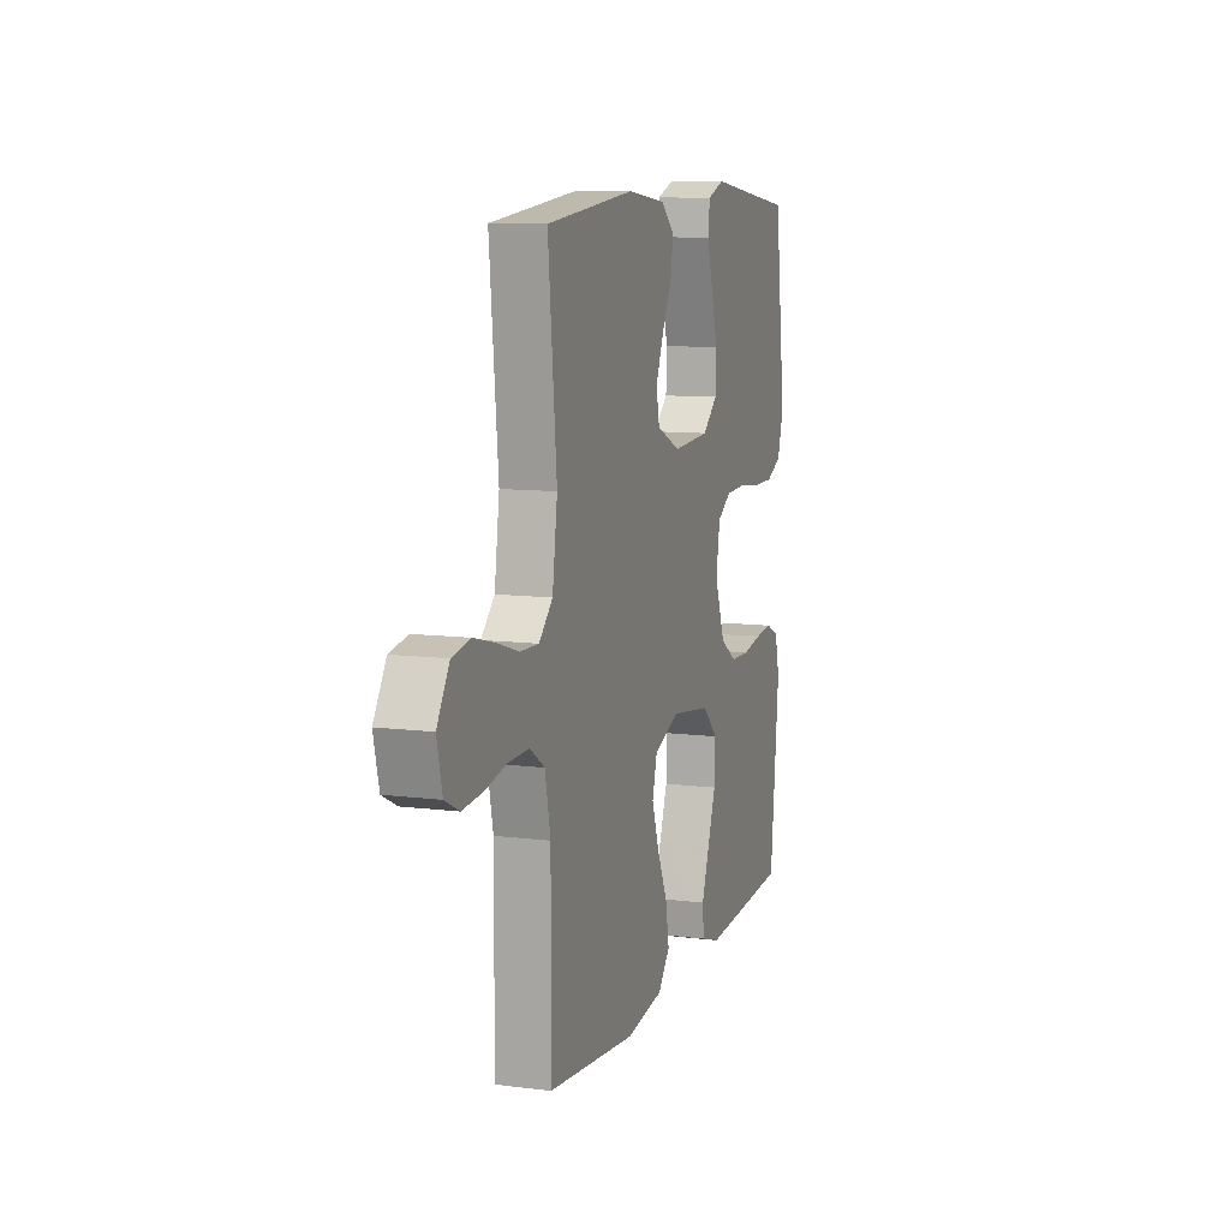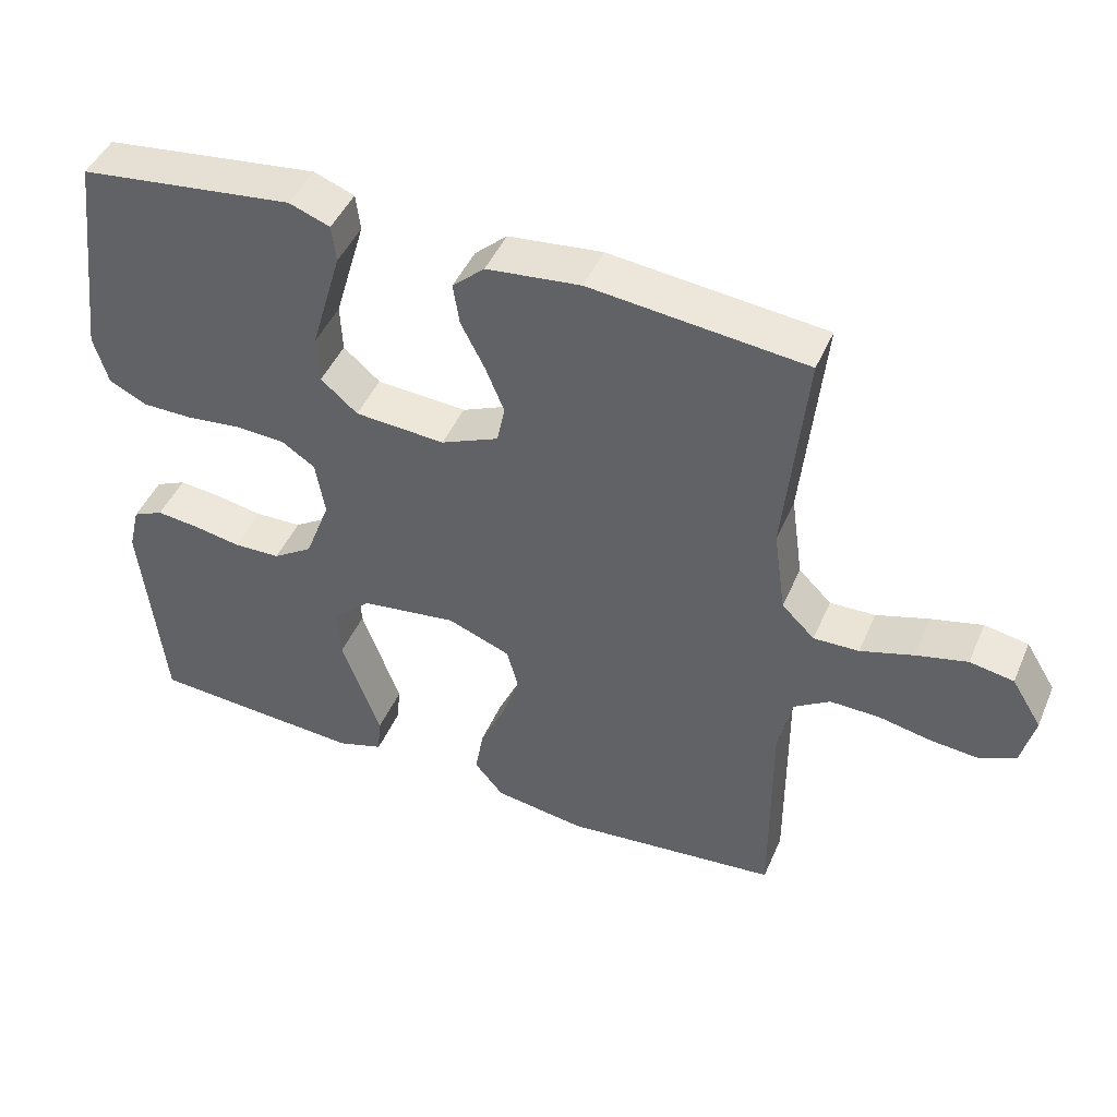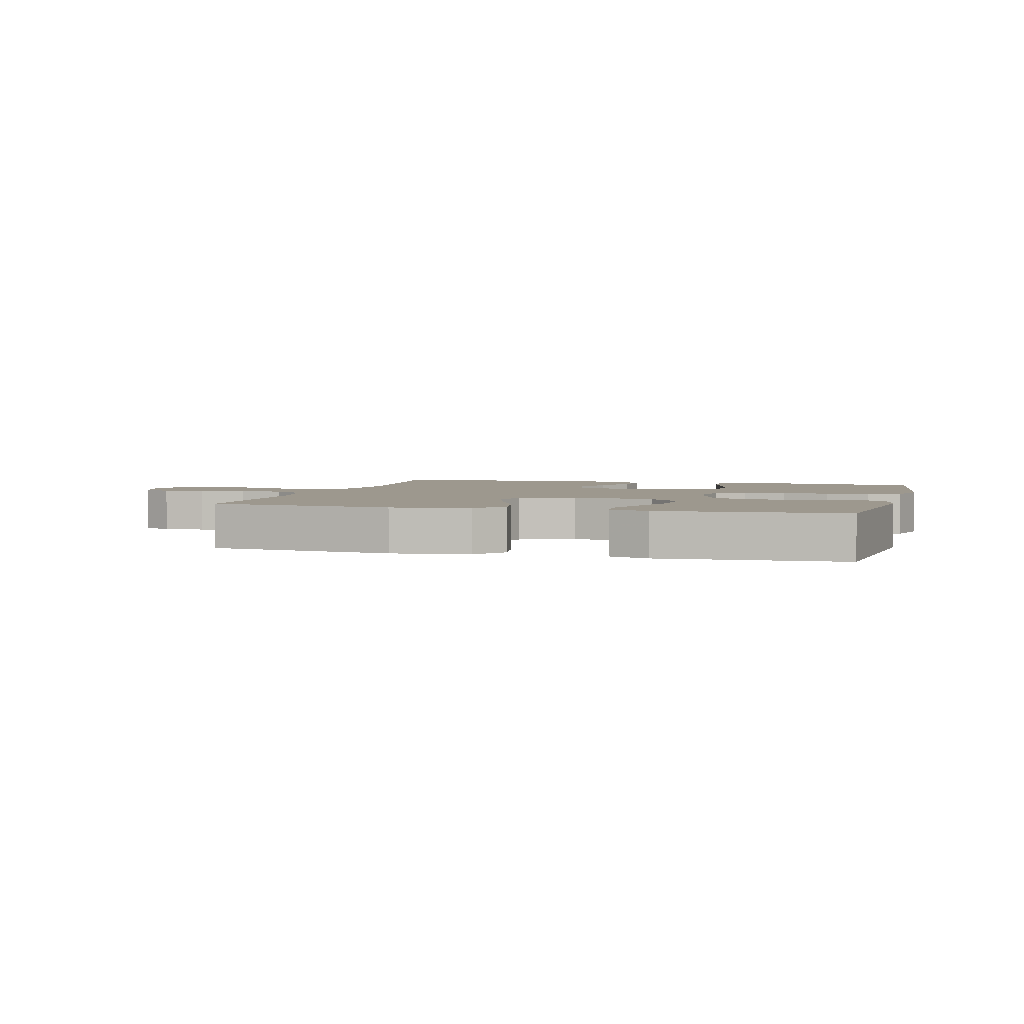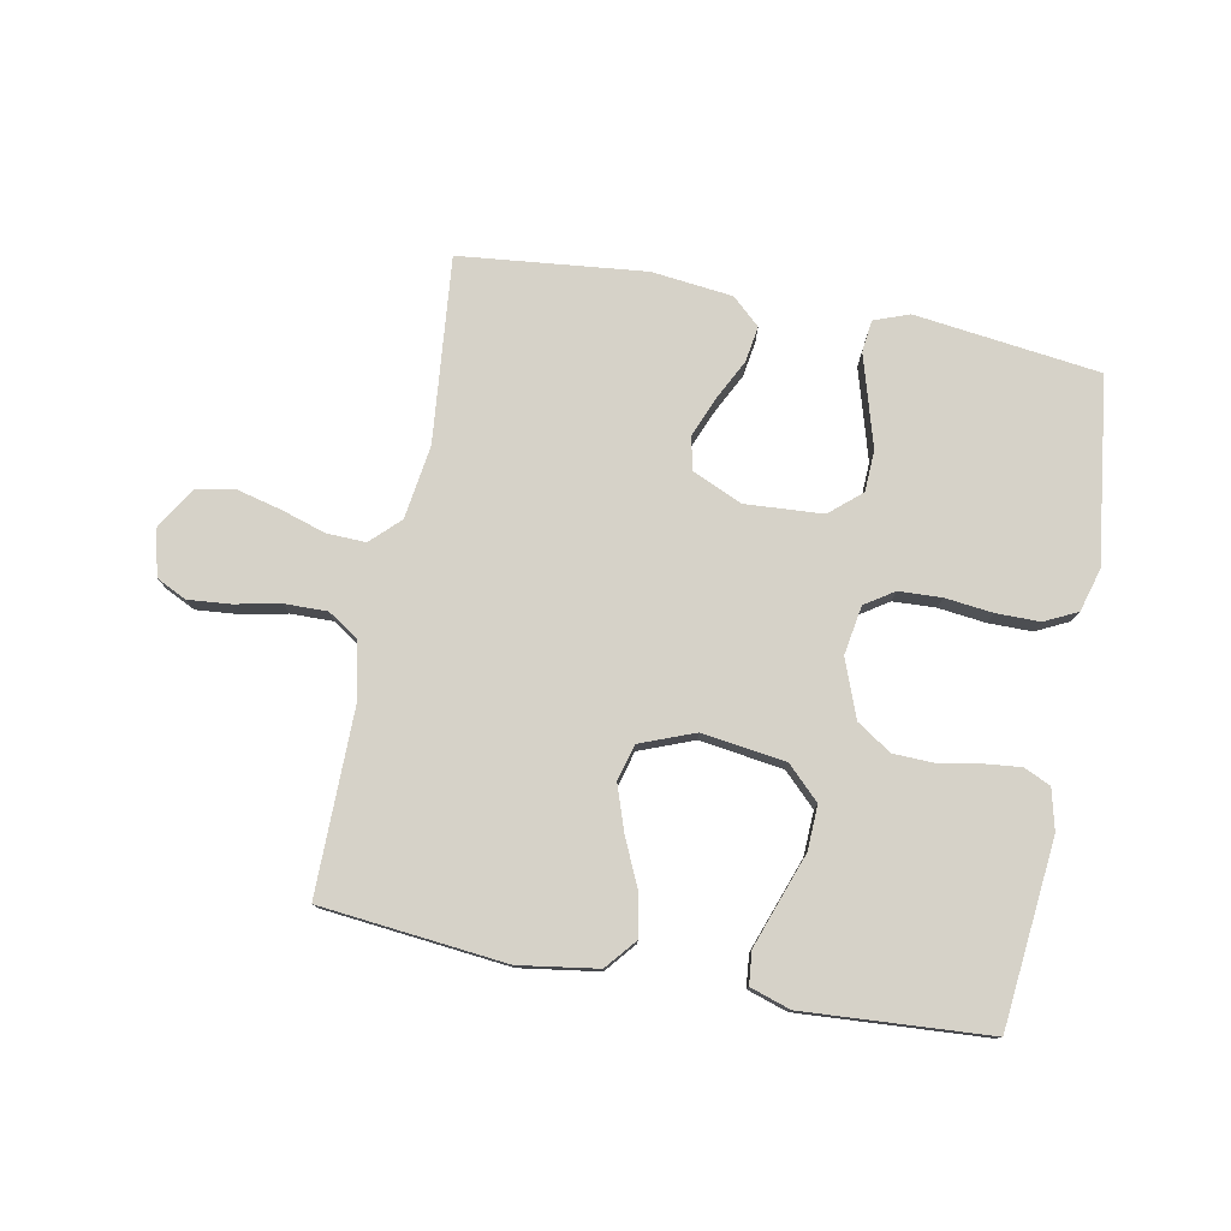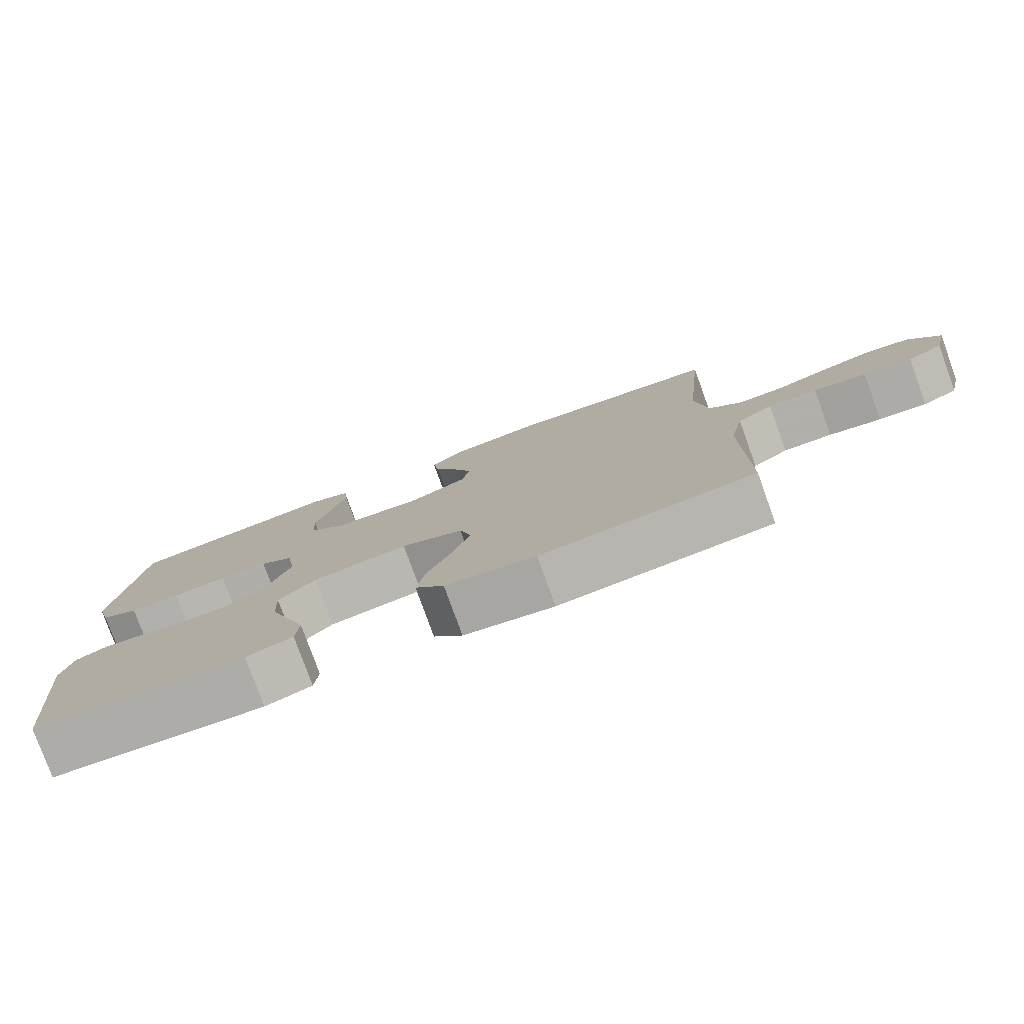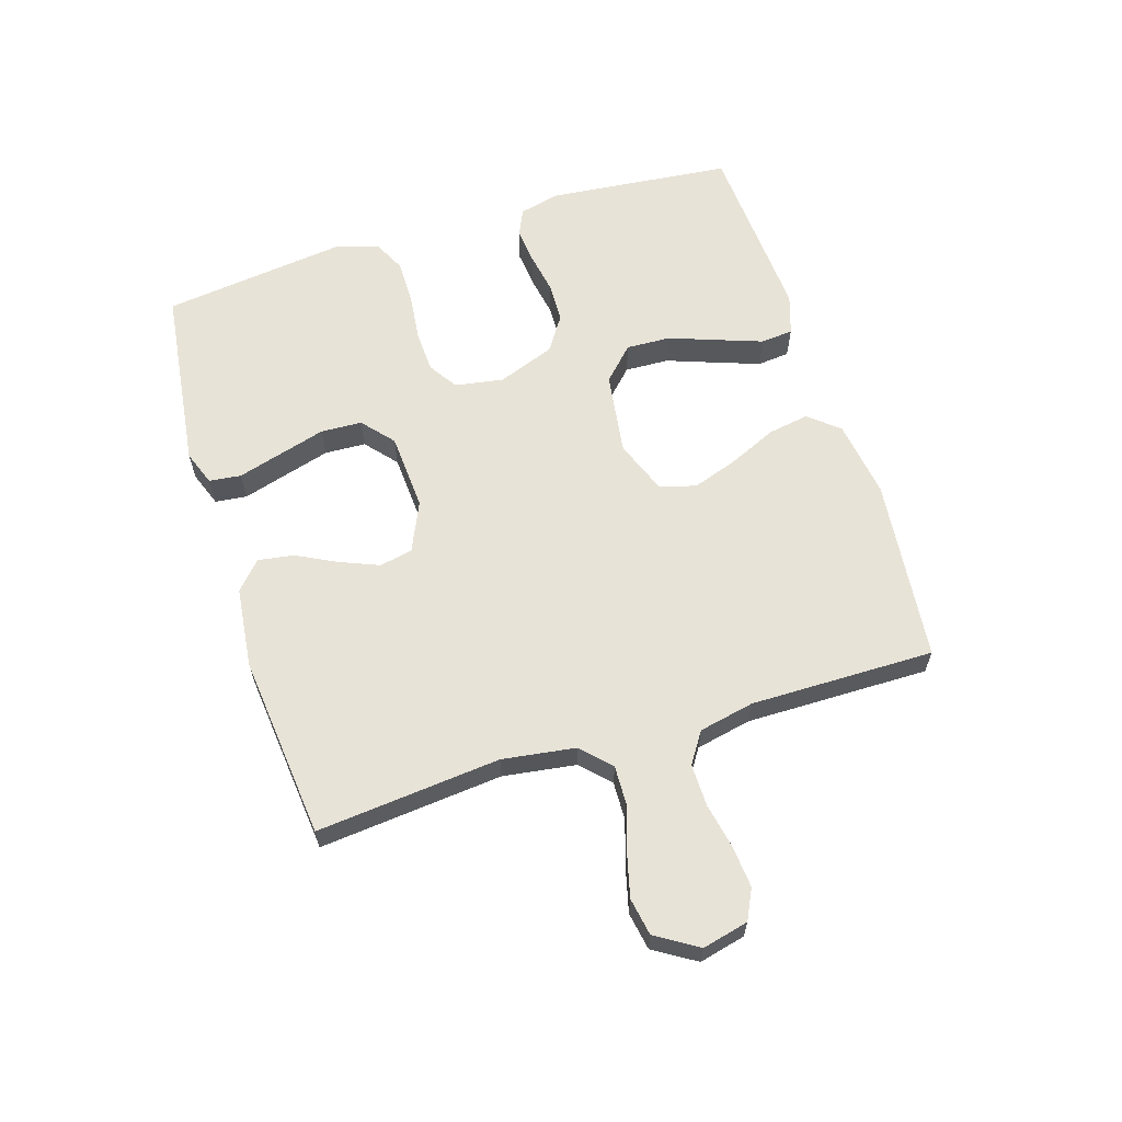
<metadata>
{"format":"obj","ext":"obj","renderer":"f3d","projection":"perspective","resolution":1024,"background":"white","views":[{"elev":9.9,"azim":108.1,"up":"+Z"},{"elev":45.8,"azim":22.7,"up":"+Z"},{"elev":3.2,"azim":-164.5,"up":"+Y"},{"elev":77.8,"azim":-169.2,"up":"+Y"},{"elev":-78.8,"azim":19.9,"up":"+Z"},{"elev":62.4,"azim":72.7,"up":"+Y"}]}
</metadata>
<code>
v 0.5 0.07 -0.5
v 0.2 0.07 -0.531
v 0.073 0.07 -0.512
v 0.032 0.07 -0.463
v 0.044 0.07 -0.395
v 0.079 0.07 -0.318
v 0.104 0.07 -0.245
v 0.088 0.07 -0.186
v 0 0.07 -0.152
v -0.135 0.07 -0.171
v -0.187 0.07 -0.222
v -0.184 0.07 -0.294
v -0.156 0.07 -0.372
v -0.13 0.07 -0.445
v -0.135 0.07 -0.498
v -0.2 0.07 -0.519
v -0.5 0.07 -0.5
v -0.53 0.07 -0.2
v -0.514 0.07 -0.134
v -0.471 0.07 -0.114
v -0.412 0.07 -0.12
v -0.345 0.07 -0.132
v -0.279 0.07 -0.13
v -0.223 0.07 -0.093
v -0.188 0.07 0
v -0.201 0.07 0.079
v -0.248 0.07 0.11
v -0.317 0.07 0.113
v -0.394 0.07 0.104
v -0.465 0.07 0.104
v -0.518 0.07 0.13
v -0.538 0.07 0.2
v -0.5 0.07 0.5
v -0.2 0.07 0.538
v -0.143 0.07 0.517
v -0.137 0.07 0.465
v -0.158 0.07 0.393
v -0.18 0.07 0.317
v -0.177 0.07 0.25
v -0.126 0.07 0.206
v 0 0.07 0.198
v 0.081 0.07 0.234
v 0.092 0.07 0.288
v 0.066 0.07 0.352
v 0.033 0.07 0.417
v 0.024 0.07 0.475
v 0.069 0.07 0.516
v 0.2 0.07 0.531
v 0.5 0.07 0.5
v 0.471 0.07 0.2
v 0.488 0.07 0.081
v 0.534 0.07 0.036
v 0.597 0.07 0.038
v 0.67 0.07 0.061
v 0.742 0.07 0.079
v 0.803 0.07 0.068
v 0.845 0.07 0
v 0.827 0.07 -0.075
v 0.778 0.07 -0.099
v 0.71 0.07 -0.093
v 0.636 0.07 -0.078
v 0.567 0.07 -0.077
v 0.517 0.07 -0.11
v 0.498 0.07 -0.2
v 0.5 0 -0.5
v 0.2 0 -0.531
v 0.073 0 -0.512
v 0.032 0 -0.463
v 0.044 0 -0.395
v 0.079 0 -0.318
v 0.104 0 -0.245
v 0.088 0 -0.186
v 0 0 -0.152
v -0.135 0 -0.171
v -0.187 0 -0.222
v -0.184 0 -0.294
v -0.156 0 -0.372
v -0.13 0 -0.445
v -0.135 0 -0.498
v -0.2 0 -0.519
v -0.5 0 -0.5
v -0.53 0 -0.2
v -0.514 0 -0.134
v -0.471 0 -0.114
v -0.412 0 -0.12
v -0.345 0 -0.132
v -0.279 0 -0.13
v -0.223 0 -0.093
v -0.188 0 0
v -0.201 0 0.079
v -0.248 0 0.11
v -0.317 0 0.113
v -0.394 0 0.104
v -0.465 0 0.104
v -0.518 0 0.13
v -0.538 0 0.2
v -0.5 0 0.5
v -0.2 0 0.538
v -0.143 0 0.517
v -0.137 0 0.465
v -0.158 0 0.393
v -0.18 0 0.317
v -0.177 0 0.25
v -0.126 0 0.206
v 0 0 0.198
v 0.081 0 0.234
v 0.092 0 0.288
v 0.066 0 0.352
v 0.033 0 0.417
v 0.024 0 0.475
v 0.069 0 0.516
v 0.2 0 0.531
v 0.5 0 0.5
v 0.471 0 0.2
v 0.488 0 0.081
v 0.534 0 0.036
v 0.597 0 0.038
v 0.67 0 0.061
v 0.742 0 0.079
v 0.803 0 0.068
v 0.845 0 0
v 0.827 0 -0.075
v 0.778 0 -0.099
v 0.71 0 -0.093
v 0.636 0 -0.078
v 0.567 0 -0.077
v 0.517 0 -0.11
v 0.498 0 -0.2
f 58 59 60 61
f 58 61 62
f 57 58 62
f 56 57 62
f 53 54 55 56
f 53 56 62
f 52 53 62 63
f 47 48 49 50
f 47 50 51
f 44 45 46 47
f 43 44 47 51
f 42 43 51 52
f 34 35 36 37
f 34 37 38
f 33 34 38 39
f 28 29 30 31
f 27 28 31 32
f 19 20 21 22
f 17 18 19 22
f 17 22 23
f 16 17 23 24
f 12 13 14 15
f 12 15 16
f 11 12 16 24
f 3 4 5 6
f 3 6 7
f 64 1 2 3
f 64 3 7
f 63 64 7 8
f 41 42 52 63
f 40 41 63 8
f 39 40 8 9
f 27 32 33 39
f 26 27 39
f 25 26 39 9
f 10 11 24 25
f 9 10 25
f 125 124 123 122
f 126 125 122
f 126 122 121
f 126 121 120
f 120 119 118 117
f 126 120 117
f 127 126 117 116
f 114 113 112 111
f 115 114 111
f 111 110 109 108
f 115 111 108 107
f 116 115 107 106
f 101 100 99 98
f 102 101 98
f 103 102 98 97
f 95 94 93 92
f 96 95 92 91
f 86 85 84 83
f 86 83 82 81
f 87 86 81
f 88 87 81 80
f 79 78 77 76
f 80 79 76
f 88 80 76 75
f 70 69 68 67
f 71 70 67
f 67 66 65 128
f 71 67 128
f 72 71 128 127
f 127 116 106 105
f 72 127 105 104
f 73 72 104 103
f 103 97 96 91
f 103 91 90
f 73 103 90 89
f 89 88 75 74
f 89 74 73
f 1 65 66 2
f 2 66 67 3
f 3 67 68 4
f 4 68 69 5
f 5 69 70 6
f 6 70 71 7
f 7 71 72 8
f 8 72 73 9
f 9 73 74 10
f 10 74 75 11
f 11 75 76 12
f 12 76 77 13
f 13 77 78 14
f 14 78 79 15
f 15 79 80 16
f 16 80 81 17
f 17 81 82 18
f 18 82 83 19
f 19 83 84 20
f 20 84 85 21
f 21 85 86 22
f 22 86 87 23
f 23 87 88 24
f 24 88 89 25
f 25 89 90 26
f 26 90 91 27
f 27 91 92 28
f 28 92 93 29
f 29 93 94 30
f 30 94 95 31
f 31 95 96 32
f 32 96 97 33
f 33 97 98 34
f 34 98 99 35
f 35 99 100 36
f 36 100 101 37
f 37 101 102 38
f 38 102 103 39
f 39 103 104 40
f 40 104 105 41
f 41 105 106 42
f 42 106 107 43
f 43 107 108 44
f 44 108 109 45
f 45 109 110 46
f 46 110 111 47
f 47 111 112 48
f 48 112 113 49
f 49 113 114 50
f 50 114 115 51
f 51 115 116 52
f 52 116 117 53
f 53 117 118 54
f 54 118 119 55
f 55 119 120 56
f 56 120 121 57
f 57 121 122 58
f 58 122 123 59
f 59 123 124 60
f 60 124 125 61
f 61 125 126 62
f 62 126 127 63
f 63 127 128 64
f 64 128 65 1

</code>
